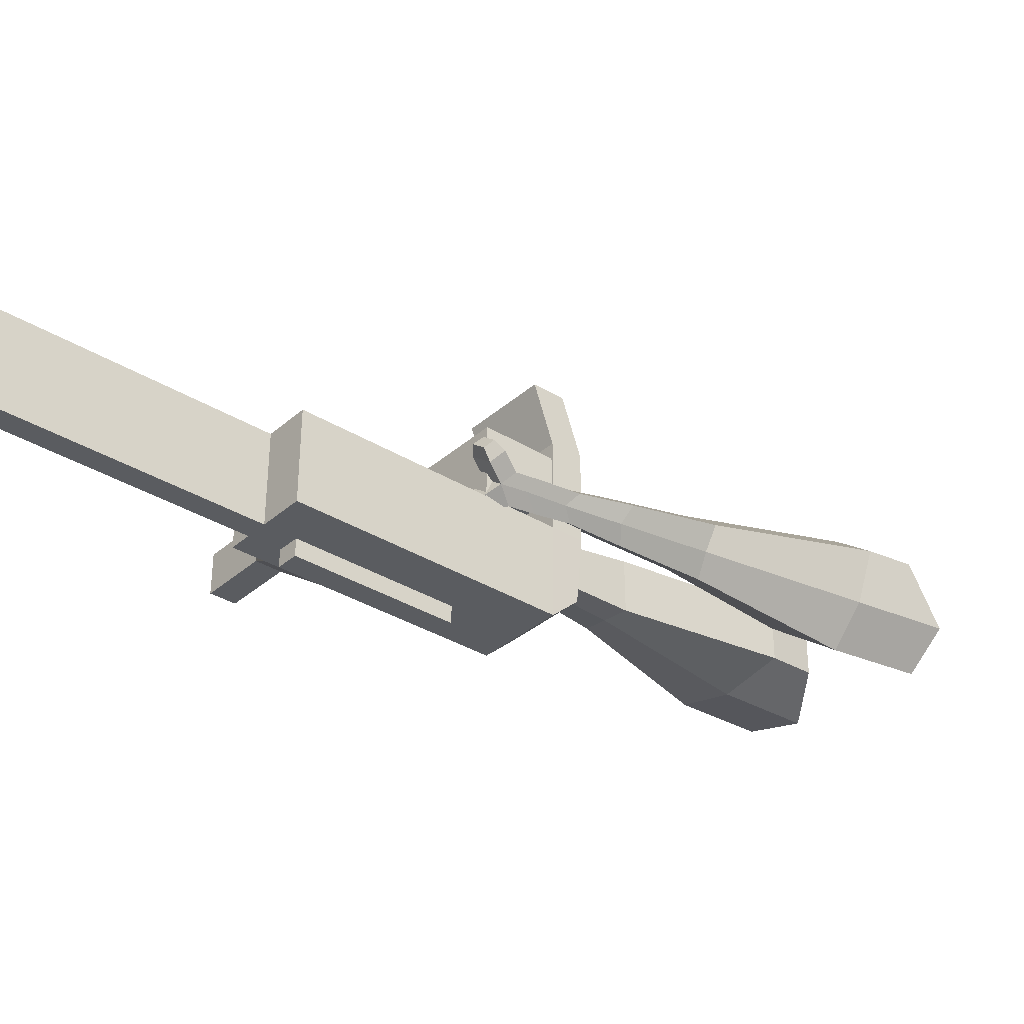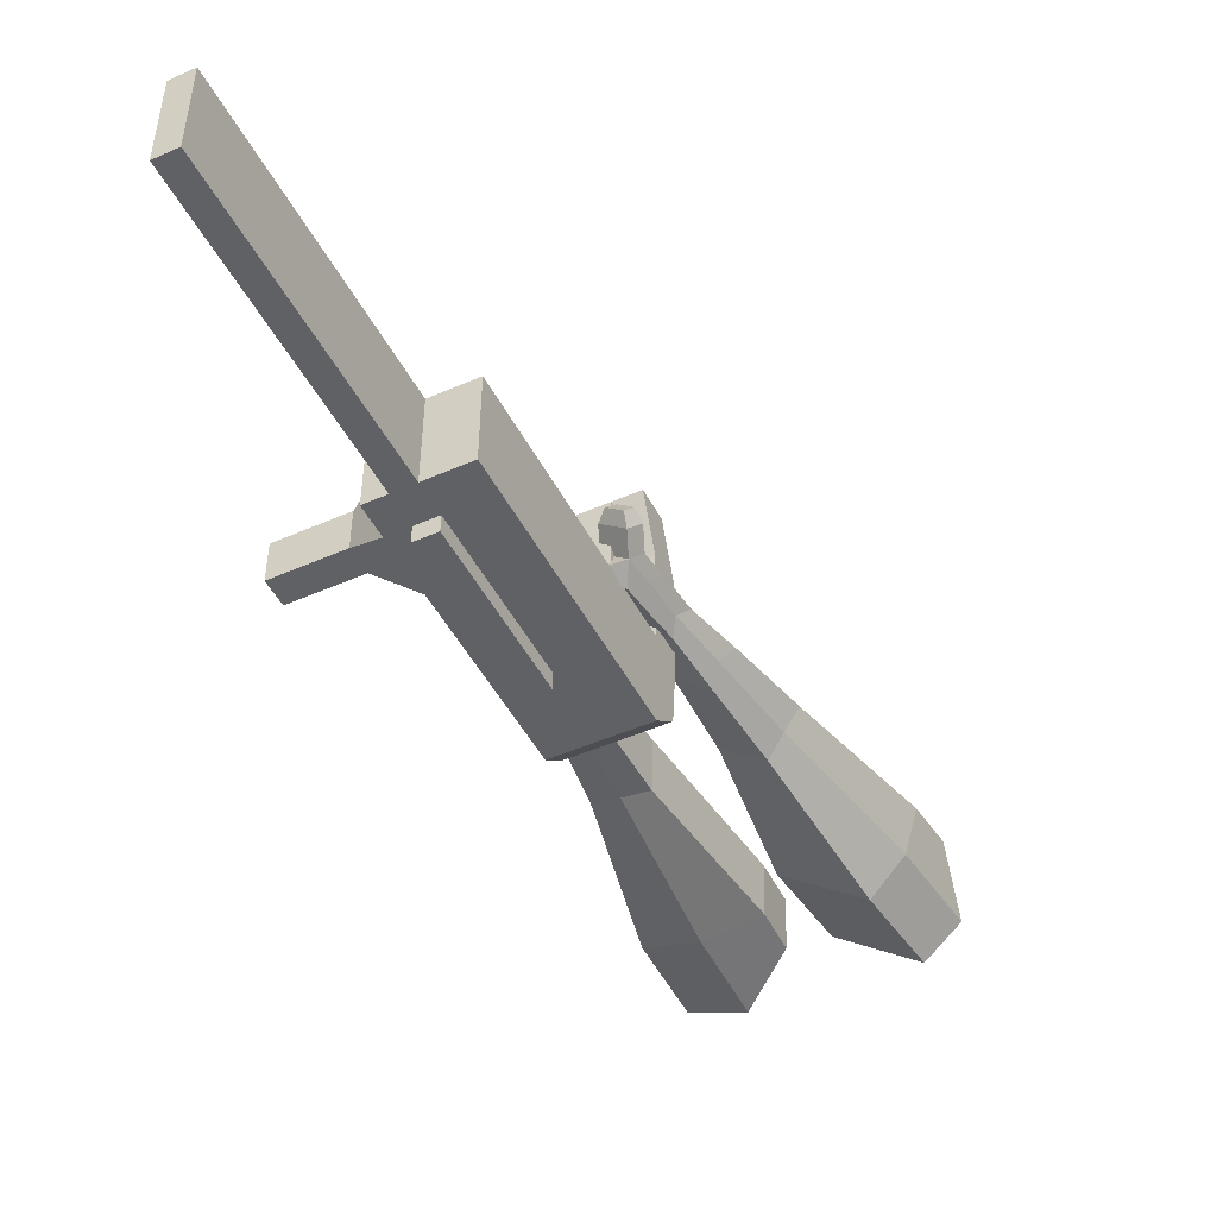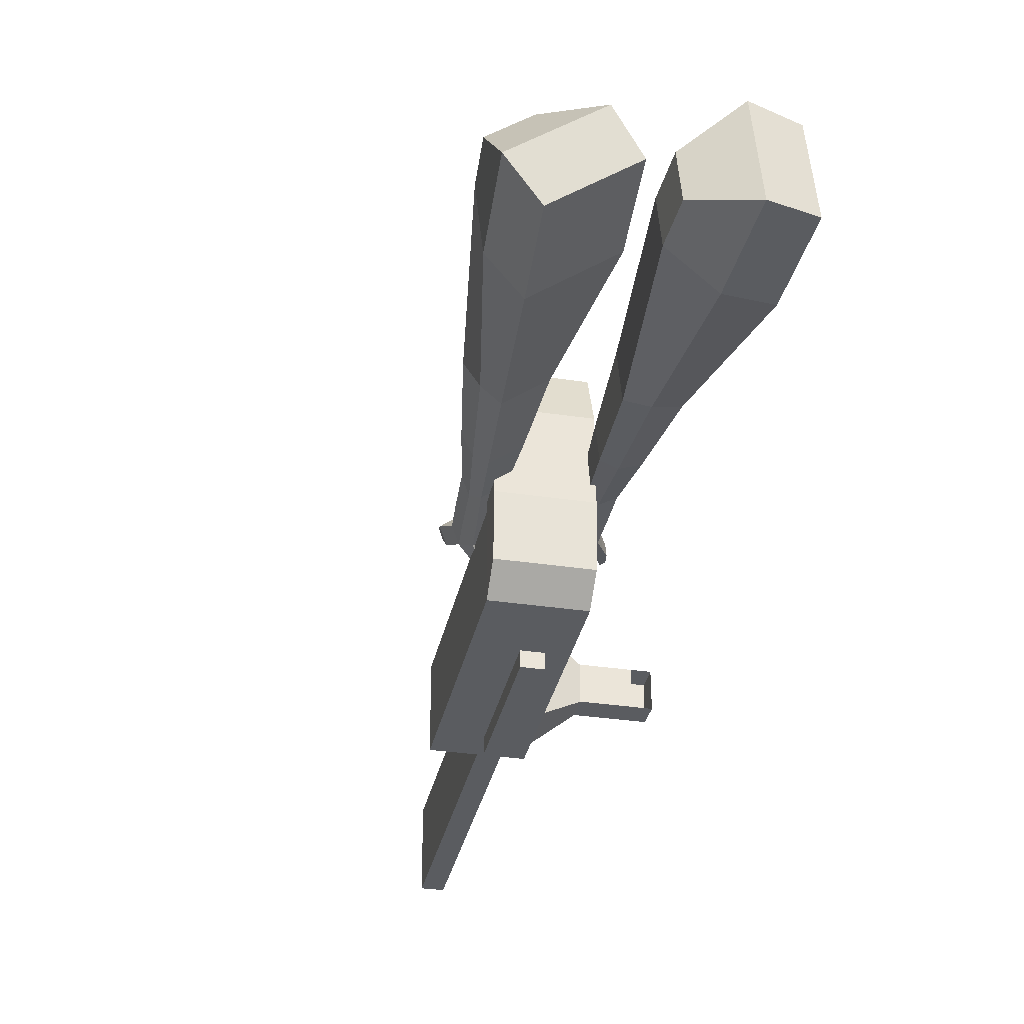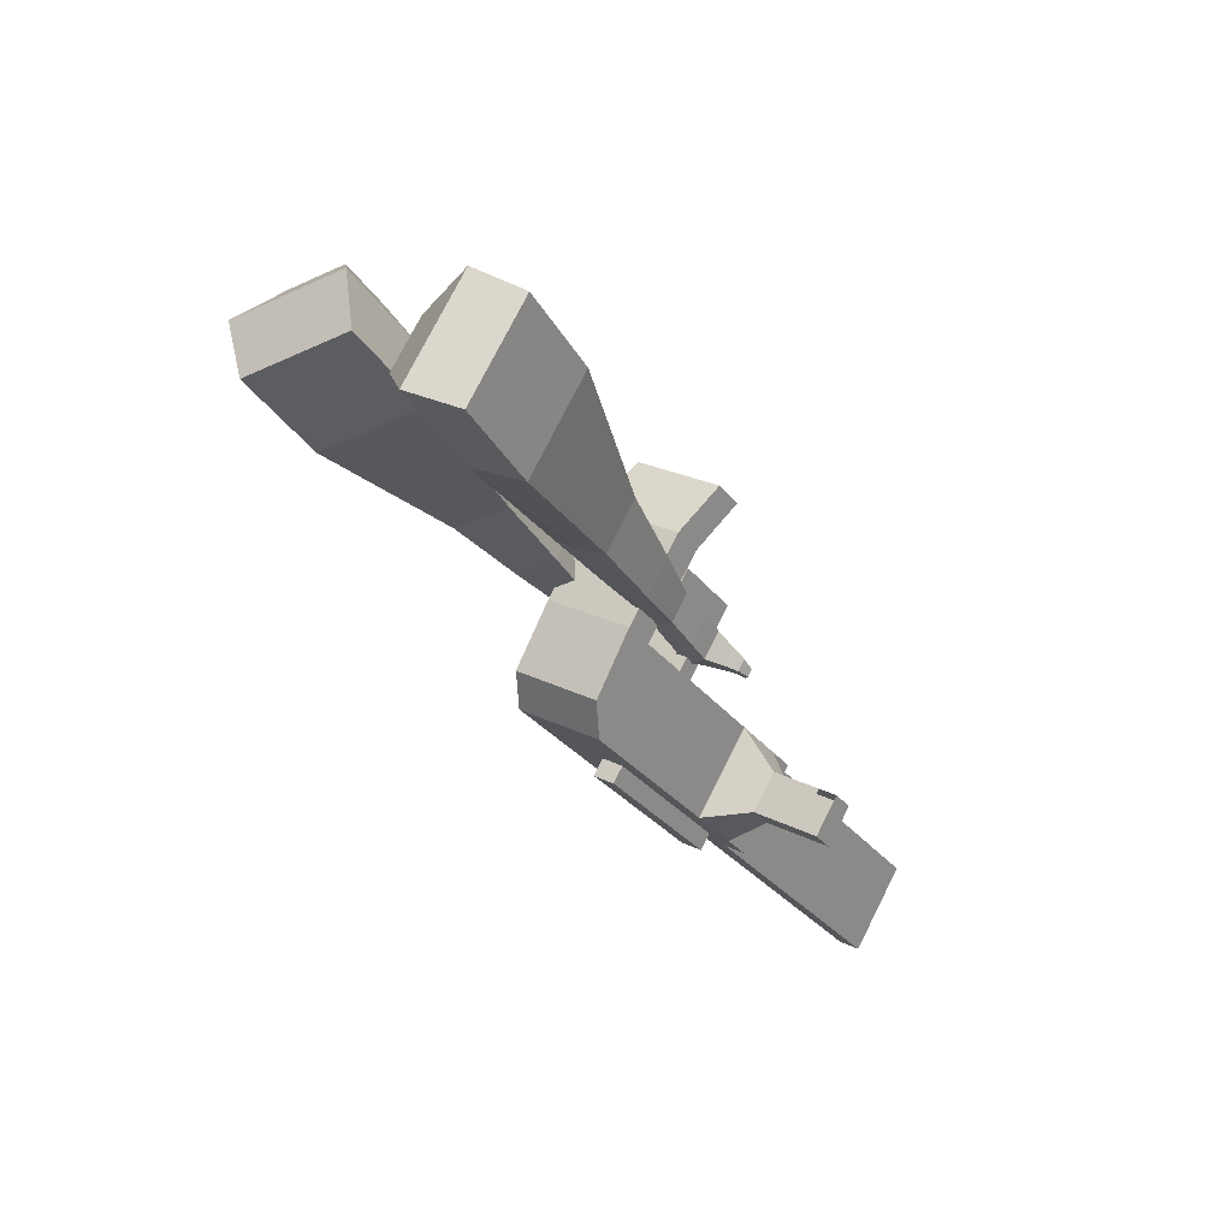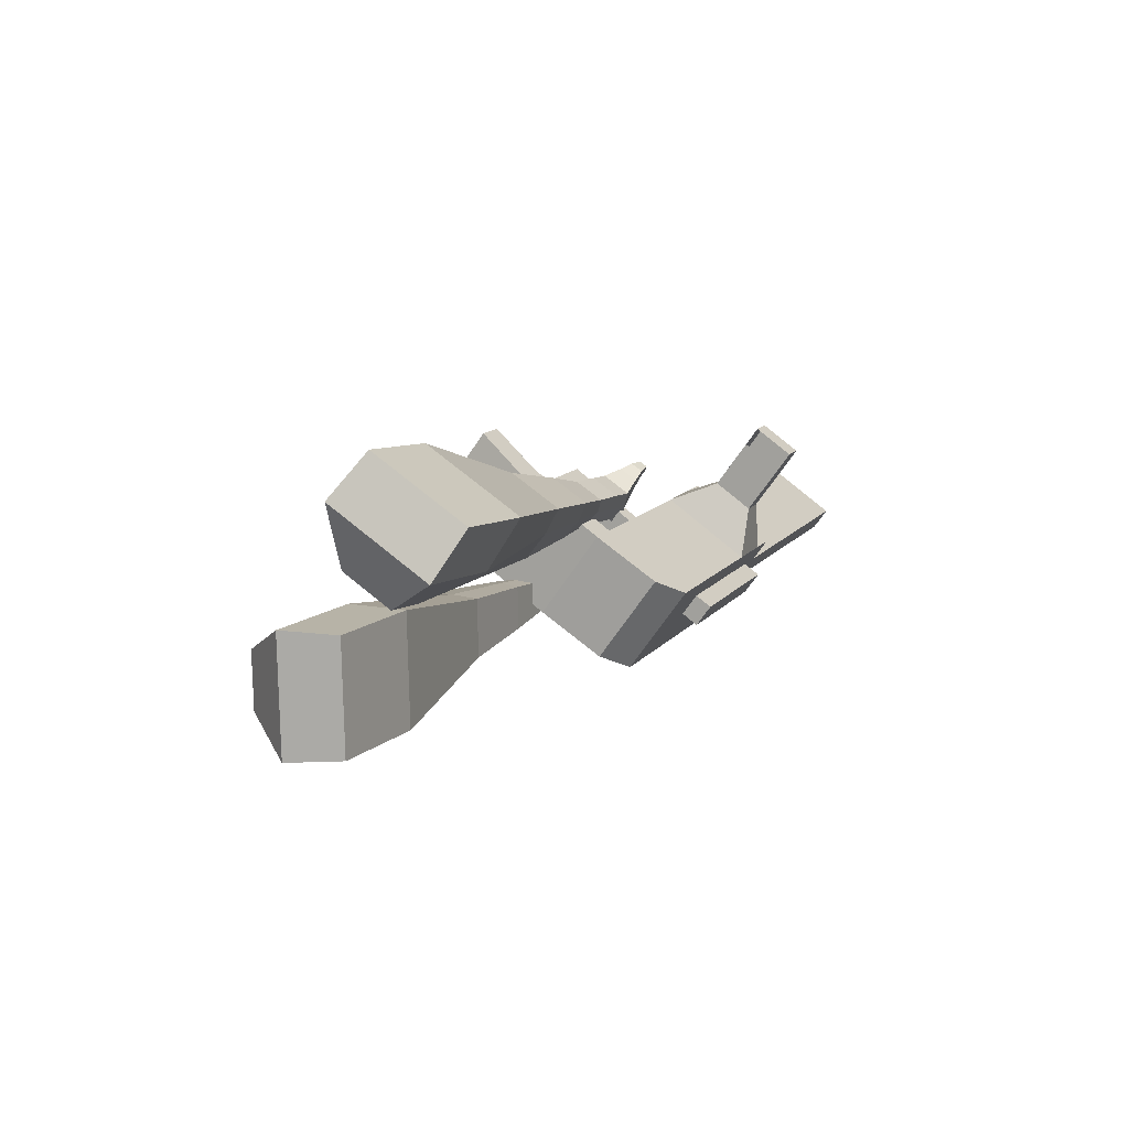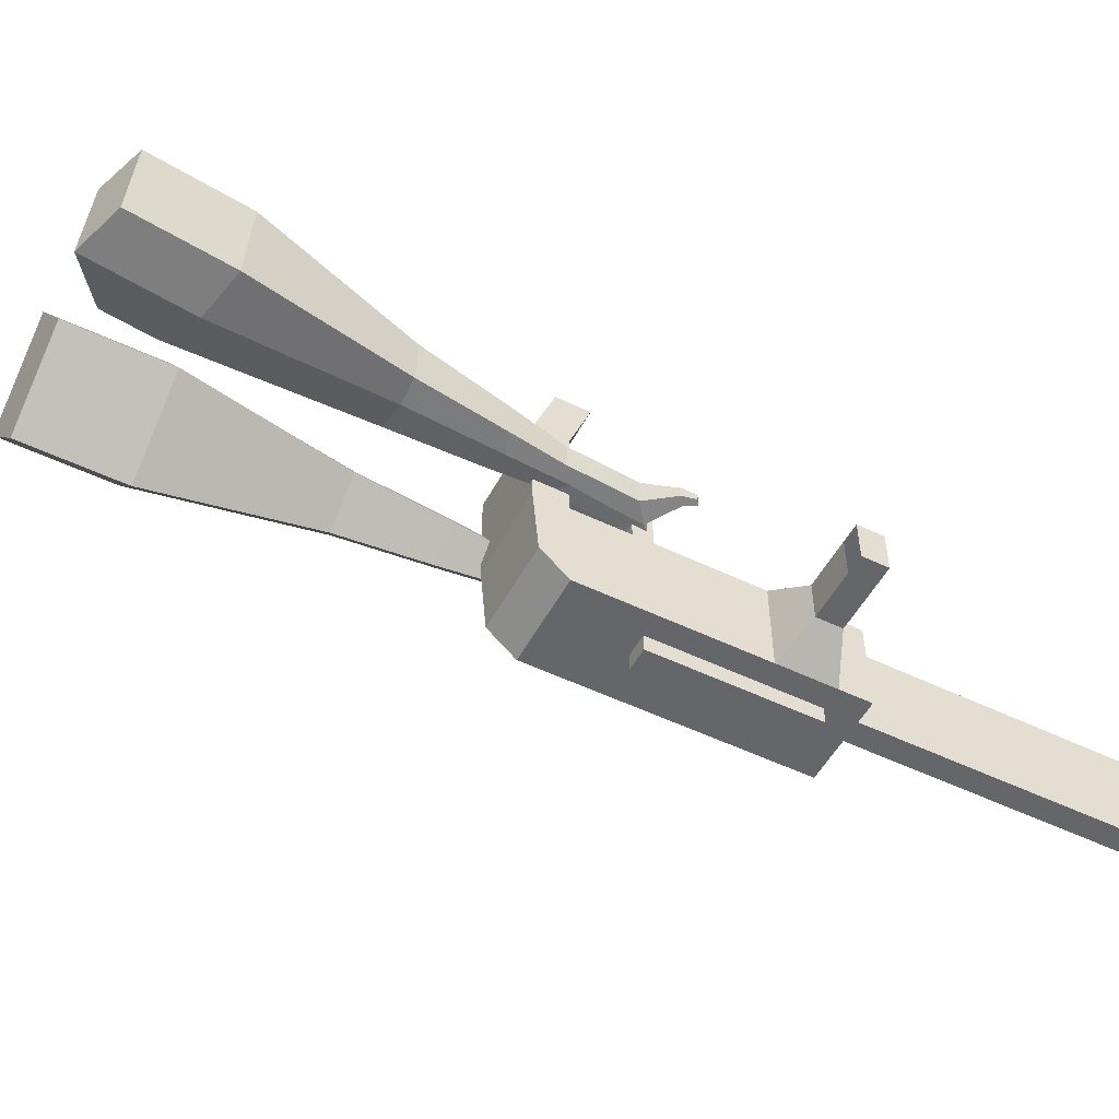
<metadata>
{"format":"obj","ext":"obj","renderer":"f3d","projection":"perspective","resolution":1024,"background":"white","views":[{"elev":-33.8,"azim":-162.5,"up":"+Y"},{"elev":-47.8,"azim":174.1,"up":"+Y"},{"elev":-34.2,"azim":-44.4,"up":"+Y"},{"elev":77.7,"azim":27.1,"up":"+Z"},{"elev":75.3,"azim":-49.2,"up":"+Z"},{"elev":-51.6,"azim":29.7,"up":"+Y"}]}
</metadata>
<code>
o Cube.046_Cube.010
v 366.6 235.1 -1021
v 367.9 14.75 -1021
v 485.3 235.8 -1207
v 486.5 15.38 -1207
v 180.9 234.1 -1140
v 182.2 13.65 -1140
v 299.5 234.7 -1326
v 300.8 14.29 -1326
v 203.3 234.3 -765.6
v 204.6 13.87 -765.5
v 18.84 12.77 -884.1
v 17.57 233.2 -884.2
v 129.4 233.9 -649.8
v 130.7 13.47 -649.8
v -55.07 12.38 -768.4
v -56.34 232.8 -768.4
v 85.76 233.6 -581.4
v 94.11 73.36 -592.7
v -91.65 72.26 -711.4
v -100 232.5 -700.1
v 128.2 453.6 -649.9
v -57.6 452.5 -768.5
v 84.49 453.4 -581.5
v -101.3 452.3 -700.1
v 228.8 234.4 -805.5
v 230.1 14.01 -805.4
v 43.05 233.3 -924.1
v 44.32 12.91 -924
v 202.9 307 -765.6
v 17.15 305.9 -884.2
v 228.4 307.2 -805.5
v 42.63 306.1 -924.1
v 202.3 412.6 -765.6
v 16.55 411.5 -884.2
v 227.8 412.7 -805.5
v 42.03 411.6 -924.1
v 130.7 306.6 -652.5
v -55.09 305.5 -771.1
v 130.1 412.2 -652.5
v -55.69 411.1 -771.1
v 154.9 590.5 -693.1
v -30.82 589.4 -811.7
v 111.3 590.3 -624.7
v -74.48 589.2 -743.3
v 443.4 235.6 -1142
v 444.7 15.16 -1141
v 257.6 234.5 -1260
v 258.9 14.06 -1260
v 392.4 235.2 -1266
v 393.7 14.84 -1266
v 273.8 234.6 -1081
v 275 14.2 -1081
v 110.5 233.7 -824.9
v 111.7 13.32 -824.8
v 36.54 233.3 -709.1
v 37.81 12.93 -709.1
v -7.124 233.1 -640.8
v 1.234 72.81 -652.1
v 35.28 453.1 -709.2
v -8.387 452.8 -640.8
v 137.2 13.46 -864.7
v 135.9 233.9 -864.8
v 110 306.5 -824.9
v 135.5 306.6 -864.8
v 109.4 412 -824.9
v 134.9 412.2 -864.8
v 37.79 306.1 -711.8
v 37.19 411.7 -711.8
v 62.06 590 -752.4
v 18.4 589.7 -684
v 351.8 14.61 -1201
v 350.5 235 -1201
v 438.8 235.5 -1237
v 321.5 14.47 -1051
v 158.2 13.6 -795.2
v 84.25 13.2 -679.4
v 47.67 73.08 -622.4
v 182.4 234.1 -835.1
v 182 306.9 -835.1
v 181.3 412.5 -835.2
v 397 235.3 -1171
v 440.1 15.11 -1237
v 320.2 234.9 -1051
v 156.9 234 -795.2
v 82.98 233.6 -679.5
v 39.32 233.4 -611.1
v 81.72 453.3 -679.5
v 38.05 453.1 -611.2
v 183.6 13.73 -835.1
v 156.5 306.8 -795.2
v 155.9 412.3 -795.3
v 84.23 306.4 -682.1
v 83.63 411.9 -682.1
v 108.5 590.3 -722.7
v 64.84 590 -654.4
v 398.2 14.88 -1171
v 183.9 -27.53 -835.1
v 137.4 -27.81 -864.7
v 398.5 -26.38 -1171
v 352 -26.66 -1201
v 275.3 -27.07 -1081
v 321.7 -26.79 -1051
v 500.6 174.4 -1058
v 466.7 174.3 -1005
v 467.3 76.79 -1005
v 501.2 76.98 -1058
v 540.8 174.7 -1032
v 506.9 174.5 -979.2
v 507.4 77.03 -979.2
v 541.4 77.21 -1032
v 602.2 175 -993.1
v 568.3 174.9 -940
v 568.8 77.39 -939.9
v 602.8 77.58 -993.1
v 641.7 175.3 -967.9
v 607.8 175.1 -914.7
v 608.4 77.63 -914.7
v 642.3 77.81 -967.8
v 829.8 17.2 -1847
v 783.4 16.93 -1877
v 782.1 237.3 -1877
v 828.5 237.6 -1847
f 45 46 4 3
f 49 50 8 7
f 47 48 6 5
f 26 25 9 10
f 72 47 5 51
f 96 46 2 74
f 10 9 13 14
f 84 9 29 90
f 89 26 10 75
f 27 28 11 12
f 76 14 18 77
f 75 10 14 76
f 12 11 15 16
f 53 12 16 55
f 86 77 18 17
f 16 15 19 20
f 16 20 24 22
f 14 13 17 18
f 59 22 42 69
f 86 17 23 88
f 17 13 21 23
f 55 16 22 59
f 5 6 28 27
f 74 2 26 89
f 51 5 27 62
f 2 1 25 26
f 32 30 34 36
f 62 27 32 64
f 27 12 30 32
f 9 25 31 29
f 66 36 34 65
f 90 29 37 92
f 64 32 36 66
f 29 31 35 33
f 92 37 39 93
f 29 33 39 37
f 34 30 38 40
f 65 34 40 68
f 69 42 44 70
f 23 21 41 43
f 88 23 43 95
f 22 24 44 42
f 82 4 46 96
f 49 7 47 72
f 7 8 48 47
f 46 45 103 106
f 73 49 72 81
f 8 50 71 48
f 24 60 70 44
f 94 69 70 95
f 91 65 68 93
f 38 67 68 40
f 79 64 66 80
f 30 63 67 38
f 80 66 65 91
f 78 62 64 79
f 83 51 62 78
f 6 52 61 28
f 85 55 59 87
f 20 57 60 24
f 87 59 69 94
f 20 19 58 57
f 84 53 55 85
f 11 54 56 15
f 15 56 58 19
f 28 61 54 11
f 12 53 63 30
f 48 71 52 6
f 81 72 51 83
f 50 49 121 120
f 3 4 82 73
f 45 81 83 1
f 9 84 85 13
f 21 87 94 41
f 13 85 87 21
f 1 83 78 25
f 25 78 79 31
f 35 80 91 33
f 31 79 80 35
f 33 91 93 39
f 41 94 95 43
f 3 73 81 45
f 50 82 96 71
f 60 88 95 70
f 67 92 93 68
f 63 90 92 67
f 52 71 100 101
f 57 86 88 60
f 57 58 77 86
f 54 75 76 56
f 56 76 77 58
f 61 89 75 54
f 53 84 90 63
f 89 61 98 97
f 101 102 97 98
f 100 99 102 101
f 61 52 101 98
f 74 89 97 102
f 71 96 99 100
f 96 74 102 99
f 106 103 107 110
f 1 2 105 104
f 2 46 106 105
f 45 1 104 103
f 109 110 114 113
f 104 105 109 108
f 105 106 110 109
f 103 104 108 107
f 113 114 118 117
f 107 108 112 111
f 110 107 111 114
f 108 109 113 112
f 116 117 118 115
f 111 112 116 115
f 114 111 115 118
f 122 119 120 121
f 82 50 120 119
f 73 82 119 122
f 49 73 122 121
o Cube.047_Cube.022
v -251 509.9 292.2
v -246.8 269.2 313.6
v -132.5 493.3 82.29
v -128.2 252.7 103.7
v -431.7 433 128.5
v -429.5 309.6 139.5
v -370.9 424.5 20.89
v -368.7 301.1 31.86
v 11.34 280 -267.2
v 9.103 406 -278.5
v -101.2 398.6 -340.1
v -98.94 272.5 -328.9
v 102 280.9 -463.9
v 100.4 373.6 -472.1
v 19.29 368.1 -517.5
v 20.94 275.4 -509.2
v 157 283.4 -588.1
v 155.8 351.2 -594.2
v 96.51 347.2 -627.3
v 97.72 279.4 -621.3
v -246.9 494.9 38.71
v -242.4 239.4 61.42
v -372.8 512.5 261.6
v -368.2 257 284.3
v -43.36 405.8 -314.5
v -40.98 272 -302.6
v 69.04 372.4 -511.4
v 70.78 274 -502.7
v 139.4 349.4 -634.5
v 140.7 277.5 -628.1
v 206.2 277.2 -668.1
v 205 344.9 -674.2
v 188.5 342.1 -725.8
v 189.7 270.2 -719.5
v 146.8 272.3 -710.9
v 145.6 340.1 -716.9
v 240.4 272.6 -726.3
v 239.2 340.4 -732.3
v 222.7 337.6 -784
v 223.9 265.7 -777.6
v 181 267.8 -769
v 179.8 335.5 -775
v 282.4 283.3 -751
v 281.7 326.9 -754.8
v 271 325.1 -788.1
v 271.8 278.9 -784
v 212.8 260.6 -832
v 169.9 262.7 -823.4
v 168.7 330.5 -829.4
v 211.6 332.5 -838.4
v 311.7 289.6 -766.9
v 311.2 319 -769.5
v 304 317.8 -792
v 304.5 286.6 -789.2
v 333.9 293.2 -793.1
v 333.6 311.6 -794.7
v 329.1 310.8 -808.7
v 329.4 291.3 -807
v 199.4 270 -860.9
v 170.9 271.4 -855.2
v 170.1 316.4 -859.2
v 198.6 317.8 -865.1
f 123 124 126 125
f 130 129 133 134
f 129 130 128 127
f 145 146 124 123
f 143 129 127 145
f 144 126 124 146
f 134 133 137 138
f 143 125 132 147
f 144 130 134 148
f 125 126 131 132
f 150 138 142 152
f 147 132 136 149
f 148 134 138 150
f 132 131 135 136
f 141 151 155 158
f 136 135 139 140
f 138 137 141 142
f 149 136 140 151
f 137 149 151 141
f 140 139 153 154
f 131 148 150 135
f 133 147 149 137
f 135 150 152 139
f 126 144 148 131
f 129 143 147 133
f 130 144 146 128
f 125 143 145 123
f 127 128 146 145
f 157 158 164 163
f 153 156 162 159
f 142 141 158 157
f 151 140 154 155
f 139 152 156 153
f 152 142 157 156
f 164 161 172 171
f 160 159 165 166
f 155 154 160 161
f 158 155 161 164
f 156 157 163 162
f 154 153 159 160
f 168 167 175 176
f 159 162 168 165
f 161 160 166 167
f 162 161 167 168
f 171 172 184 183
f 162 163 170 169
f 163 164 171 170
f 161 162 169 172
f 176 175 179 180
f 167 166 174 175
f 165 168 176 173
f 166 165 173 174
f 178 177 180 179
f 175 174 178 179
f 173 176 180 177
f 174 173 177 178
f 184 181 182 183
f 169 170 182 181
f 172 169 181 184
f 170 171 183 182
o Cube.048_Cube.024
v -526.1 349.4 138.5
v -687.6 202.9 34.29
v -383.4 330 -55.58
v -544.9 183.5 -159.7
v -640 500.2 -33.7
v -722.8 425.1 -87.1
v -566.8 490.2 -133.2
v -649.6 415.1 -186.6
v -302.8 232.7 -470.8
v -218.2 309.5 -416.3
v -275.4 409.6 -468.4
v -360 332.9 -523
v -172 238.9 -643.3
v -109.8 295.3 -603.2
v -151.9 368.9 -641.5
v -214.1 312.5 -681.7
v -89.73 245.6 -751.3
v -44.28 286.8 -722
v -75.03 340.6 -750
v -120.5 299.4 -779.3
v -443.9 431.6 -87.37
v -615.3 276.1 -198
v -595.4 452.2 118.6
v -766.9 296.6 8.03
v -240.9 361.5 -445.1
v -330.7 280 -503.1
v -117.8 332.3 -636.3
v -183.8 272.4 -678.9
v -42.21 312.8 -756.9
v -90.46 269 -788
v -32.57 235.2 -825.3
v 12.88 276.5 -796
v 18.15 306.2 -841.2
v -30.1 262.5 -872.3
v -60.62 292.2 -862
v -15.17 333.5 -832.7
v 7.911 228.9 -879.1
v 53.36 270.1 -849.8
v 58.62 299.8 -895
v 10.37 256.1 -926.1
v -20.14 285.8 -915.8
v 25.31 327.1 -886.5
v 51.82 212.9 -896.7
v 81.07 239.5 -877.8
v 84.46 258.6 -906.9
v 53.4 230.5 -926.9
v 18.77 281.6 -974.9
v -11.75 311.3 -964.7
v 33.71 352.6 -935.3
v 67.02 325.3 -943.8
v 81.17 200.7 -908.5
v 100.9 218.6 -895.8
v 103.2 231.5 -915.4
v 82.24 212.5 -928.9
v 107.7 196 -930.1
v 120 207.2 -922.1
v 121.4 215.3 -934.4
v 108.3 203.4 -942.8
v 26.03 307.4 -994.5
v 5.739 327.2 -987.6
v 35.96 354.6 -968.1
v 58.11 336.5 -973.8
f 185 186 188 187
f 192 191 195 196
f 191 192 190 189
f 207 208 186 185
f 205 191 189 207
f 206 188 186 208
f 196 195 199 200
f 205 187 194 209
f 206 192 196 210
f 187 188 193 194
f 212 200 204 214
f 209 194 198 211
f 210 196 200 212
f 194 193 197 198
f 203 213 217 220
f 198 197 201 202
f 200 199 203 204
f 211 198 202 213
f 199 211 213 203
f 202 201 215 216
f 193 210 212 197
f 195 209 211 199
f 197 212 214 201
f 188 206 210 193
f 191 205 209 195
f 192 206 208 190
f 187 205 207 185
f 189 190 208 207
f 219 220 226 225
f 215 218 224 221
f 204 203 220 219
f 213 202 216 217
f 201 214 218 215
f 214 204 219 218
f 226 223 234 233
f 222 221 227 228
f 217 216 222 223
f 220 217 223 226
f 218 219 225 224
f 216 215 221 222
f 230 229 237 238
f 221 224 230 227
f 223 222 228 229
f 224 223 229 230
f 233 234 246 245
f 224 225 232 231
f 225 226 233 232
f 223 224 231 234
f 238 237 241 242
f 229 228 236 237
f 227 230 238 235
f 228 227 235 236
f 240 239 242 241
f 237 236 240 241
f 235 238 242 239
f 236 235 239 240
f 246 243 244 245
f 231 232 244 243
f 234 231 243 246
f 232 233 245 244

</code>
